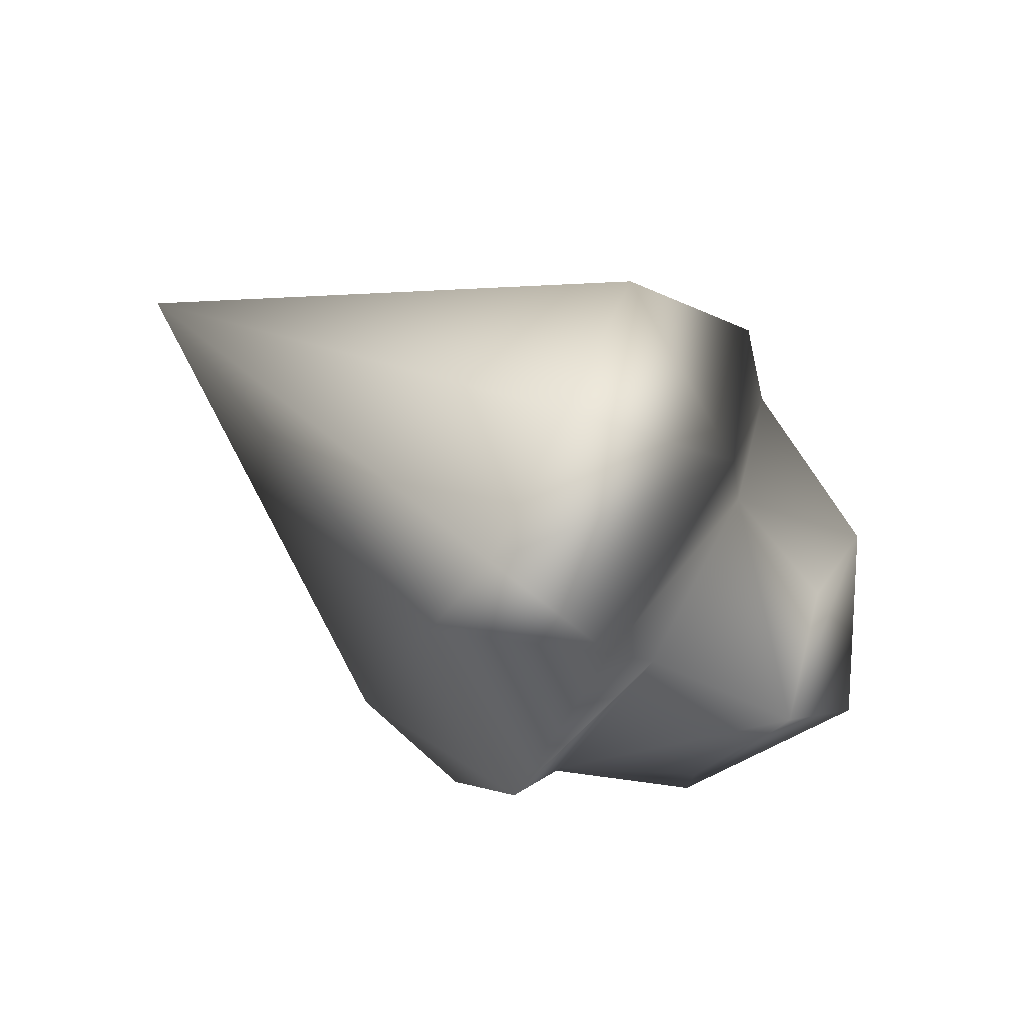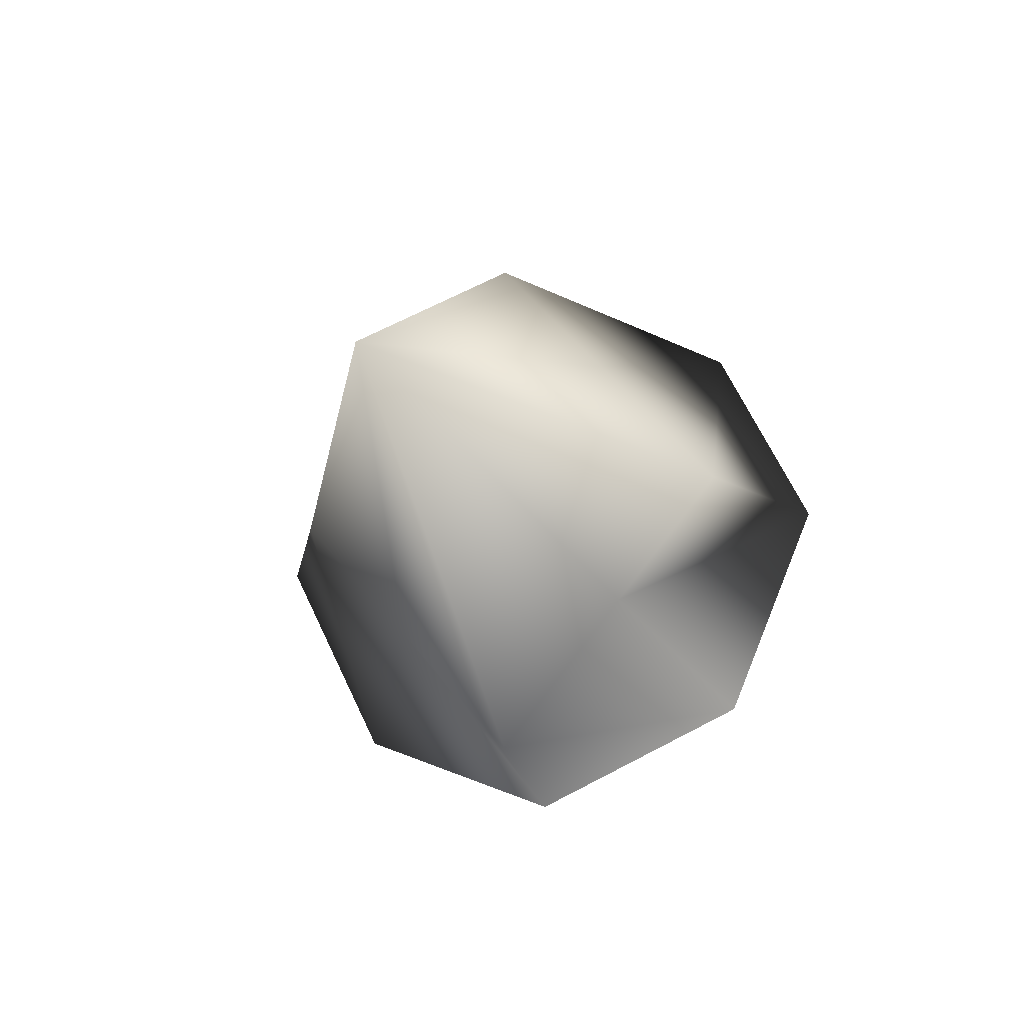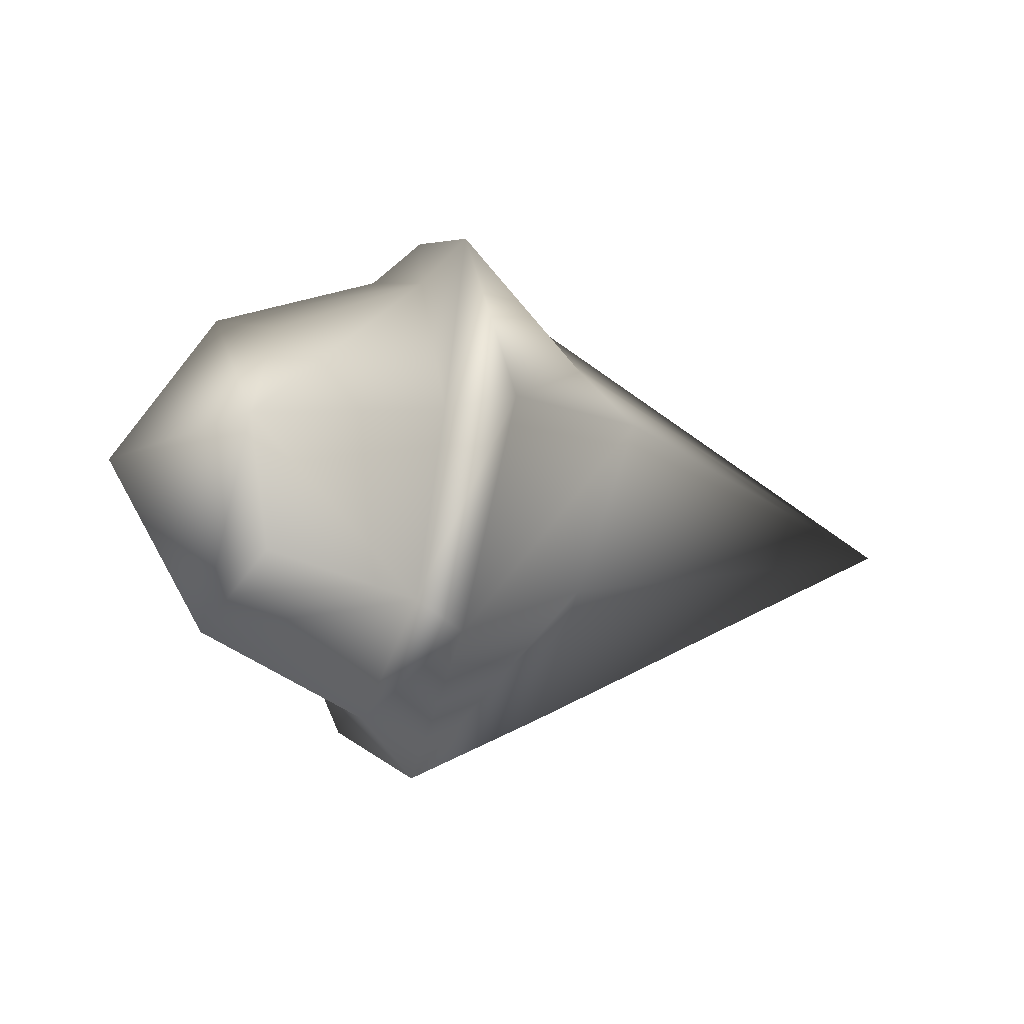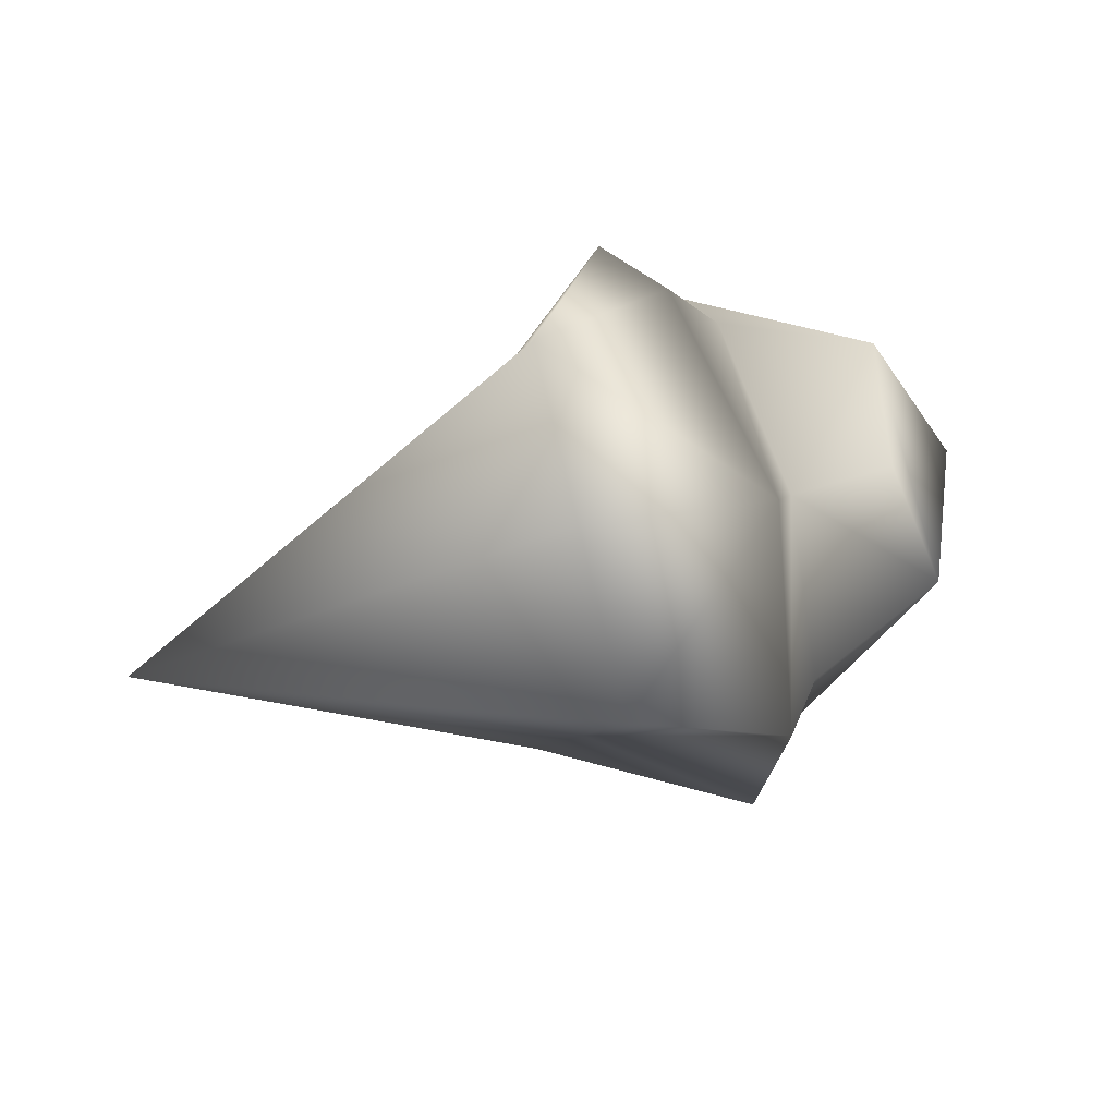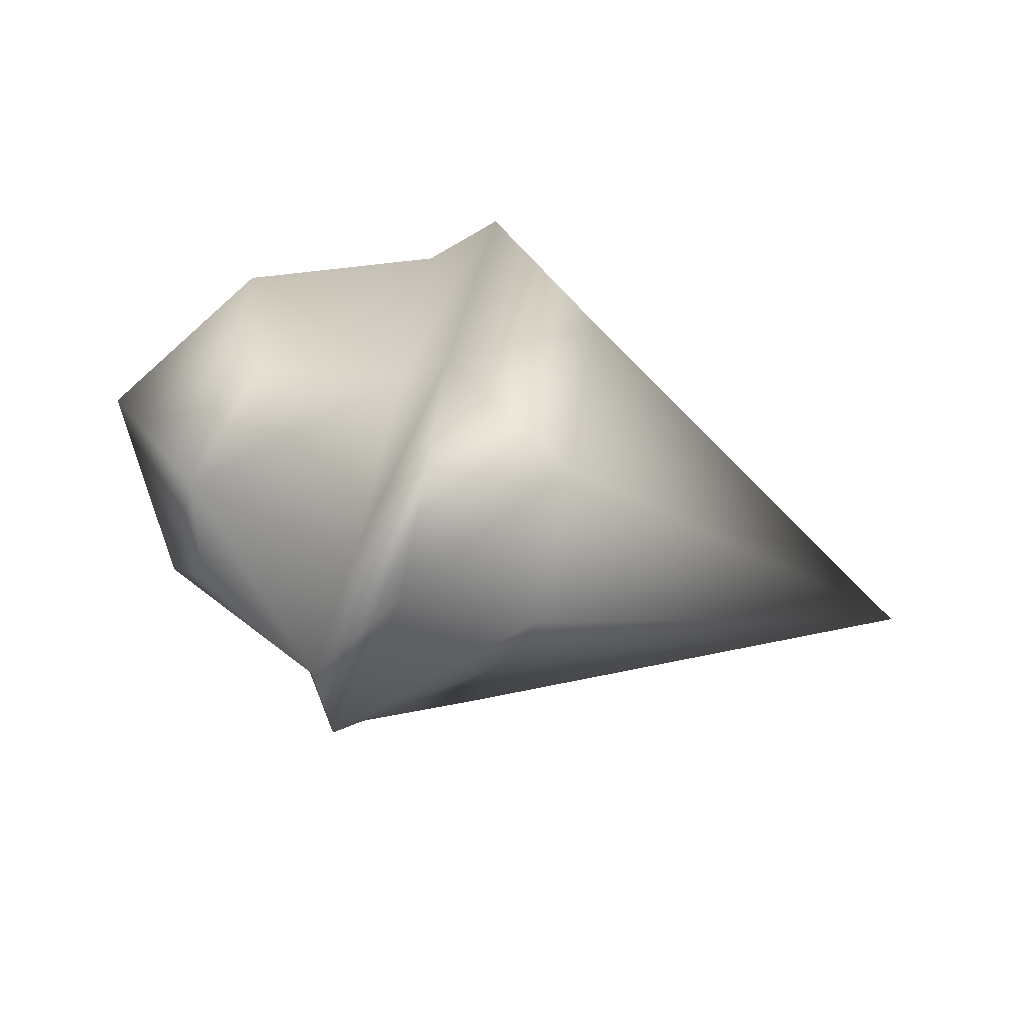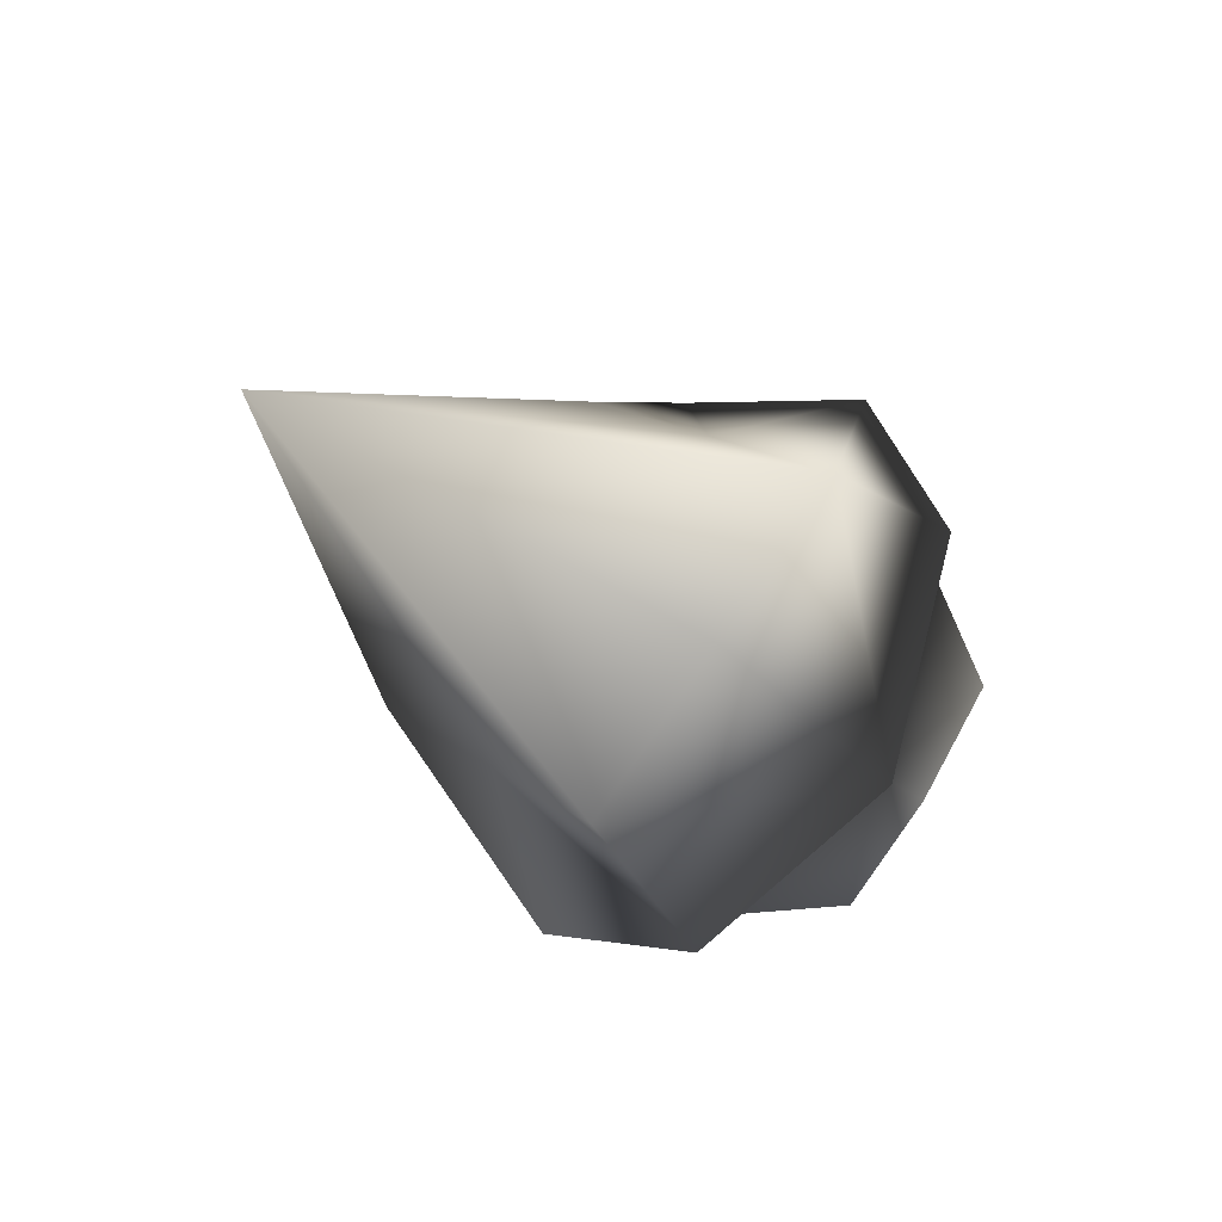
<metadata>
{"format":"obj","ext":"obj","renderer":"f3d","projection":"perspective","resolution":1024,"background":"white","views":[{"elev":-74.6,"azim":-31.4,"up":"+Y"},{"elev":-21.9,"azim":-71.1,"up":"+Z"},{"elev":-20.1,"azim":159.2,"up":"+Y"},{"elev":43.1,"azim":-22.0,"up":"+Z"},{"elev":-68.4,"azim":163.1,"up":"+Z"},{"elev":-33.7,"azim":-47.2,"up":"+Y"}]}
</metadata>
<code>
g default
v -0.1072 2.017 2
v 1.555 1.144 1.144
v -0.1072 2.017 -2
v 1.555 1.144 -1.144
v -0.1072 -2.017 -2
v 1.555 -1.144 -1.144
v -0.1072 -2.017 2
v 1.555 -1.144 1.144
v 0.224 1.637 1.637
v 0.224 -1.637 1.637
v 0.224 -1.637 -1.637
v 0.224 1.637 -1.637
v -0.2886 -1e-06 -2.92
v 0.224 -1e-06 -2.39
v 1.895 -1e-06 -1.67
v 1.895 -0 1.67
v 0.224 0 2.39
v -0.2886 0 2.92
v -0.2886 2.945 -1e-06
v 0.224 2.39 -0
v 1.895 1.67 0
v 2.9 -0 0
v 1.895 -1.67 0
v 0.224 -2.39 0
v -0.2886 -2.945 -0
v -5.61 -0 0
v -1.595 -2.24 -0
v -1.595 -1e-06 -2.63
v -1.595 2.203 -0
v -1.595 -0 2.718
v -1.595 -1.216 -1.203
v -1.595 1.099 -1.318
v -1.595 1.083 1.382
v -1.595 -1.076 1.413
g Wind_Ball
f 12 20 21 4
f 11 14 15 6
f 23 24 11 6
f 16 17 10 8
f 15 22 23 6
f 5 31 28 13
f 7 10 17 18
f 5 11 24 25
f 13 14 11 5
f 19 20 12 3
f 3 12 14 13
f 15 14 12 4
f 21 22 15 4
f 9 17 16 2
f 18 17 9 1
f 3 32 29 19
f 1 9 20 19
f 21 20 9 2
f 2 16 22 21
f 23 22 16 8
f 10 24 23 8
f 25 24 10 7
f 7 34 27 25
f 1 33 30 18
f 28 31 26
f 29 32 26
f 27 34 26
f 30 33 26
f 25 27 31 5
f 26 31 27
f 13 28 32 3
f 26 32 28
f 19 29 33 1
f 26 33 29
f 7 18 30 34
f 26 34 30

</code>
